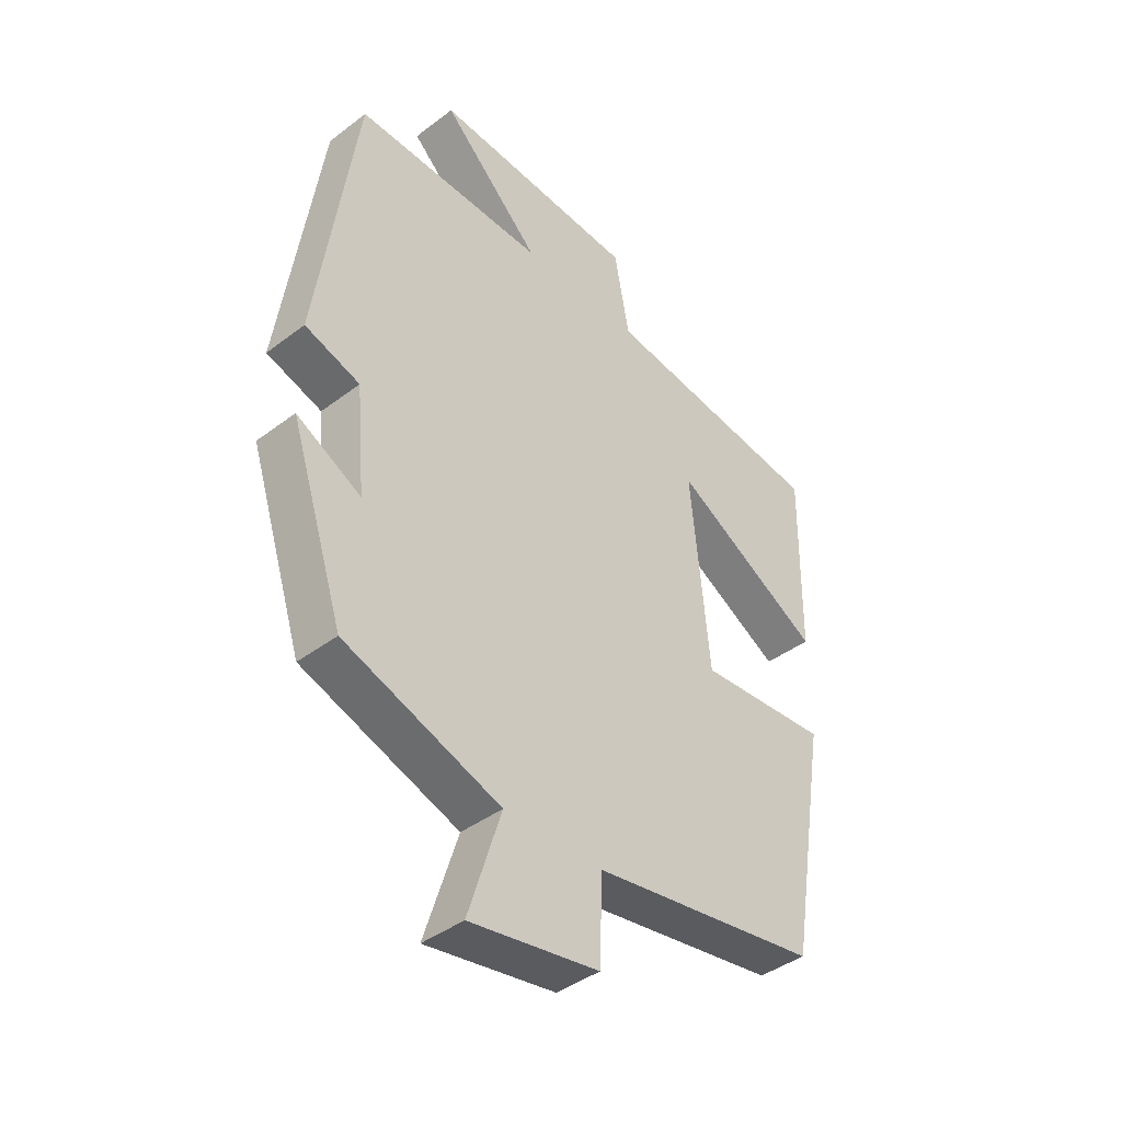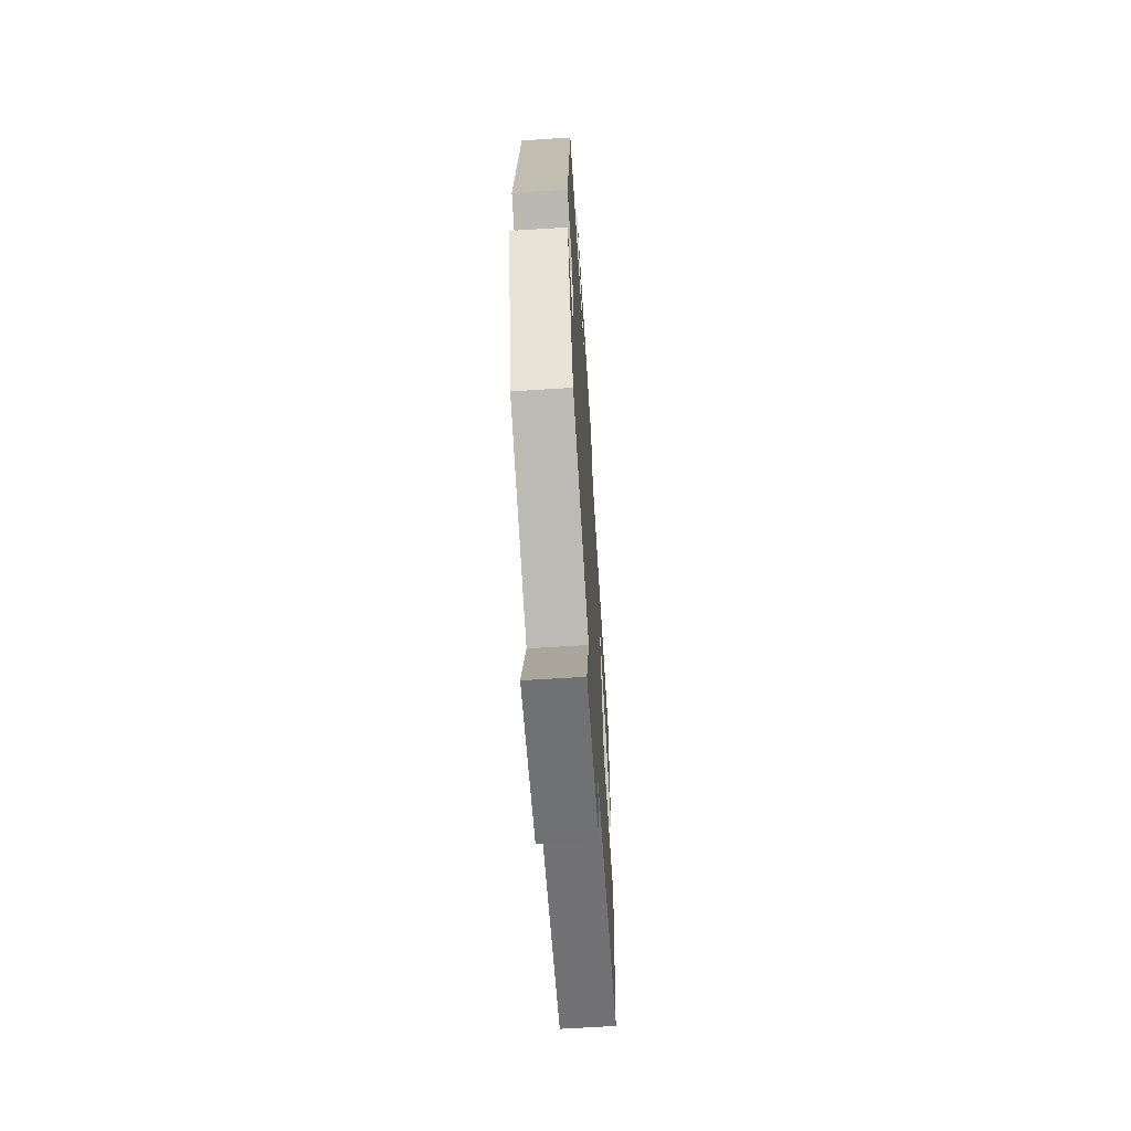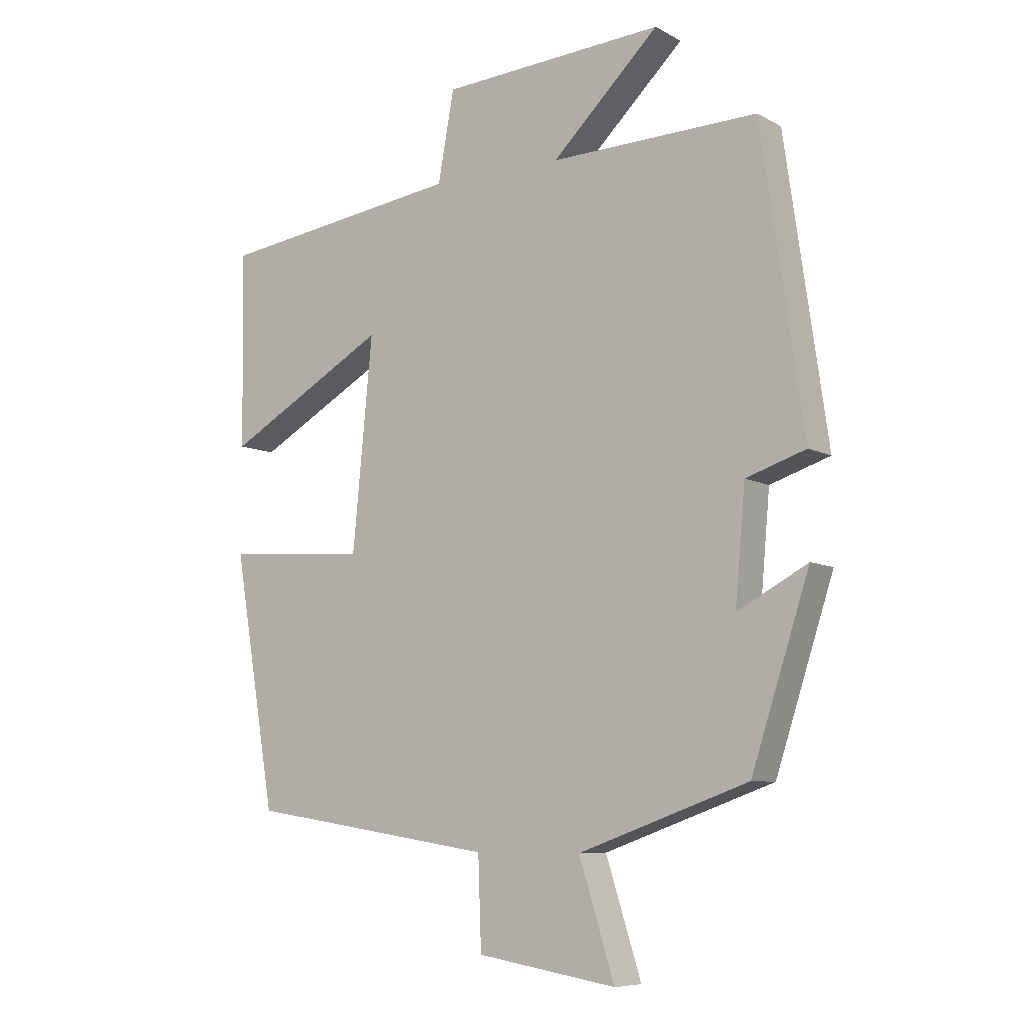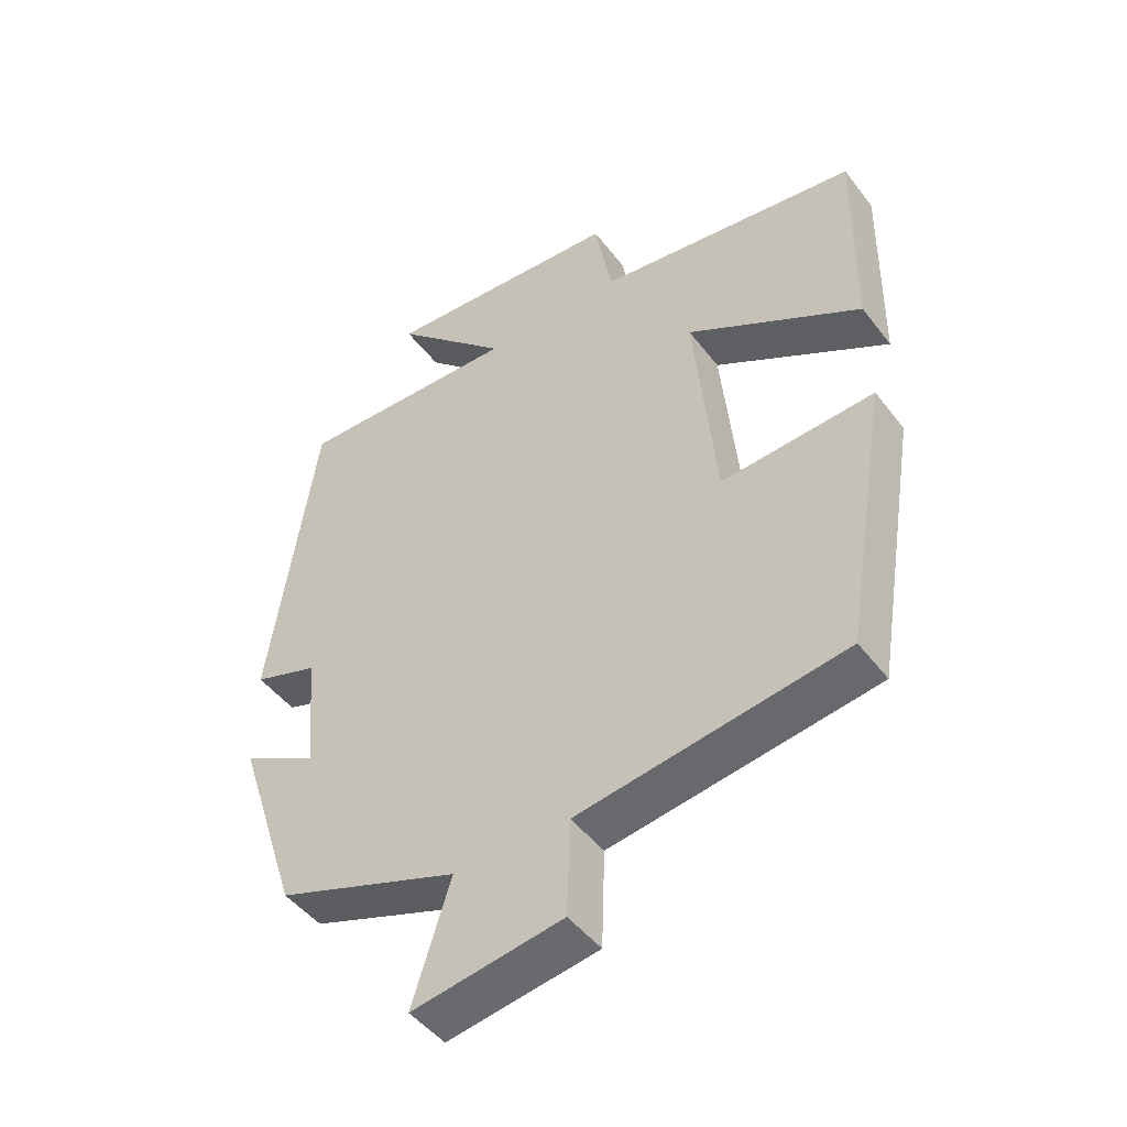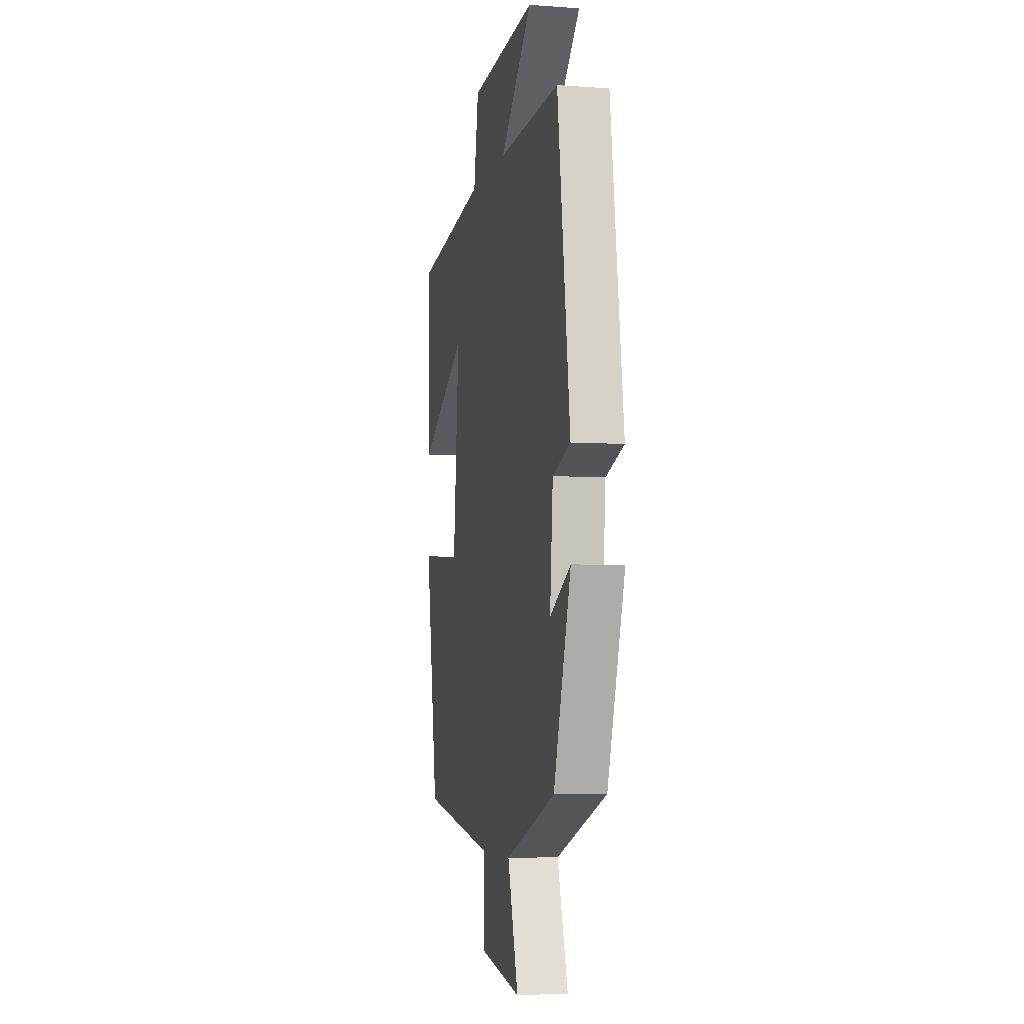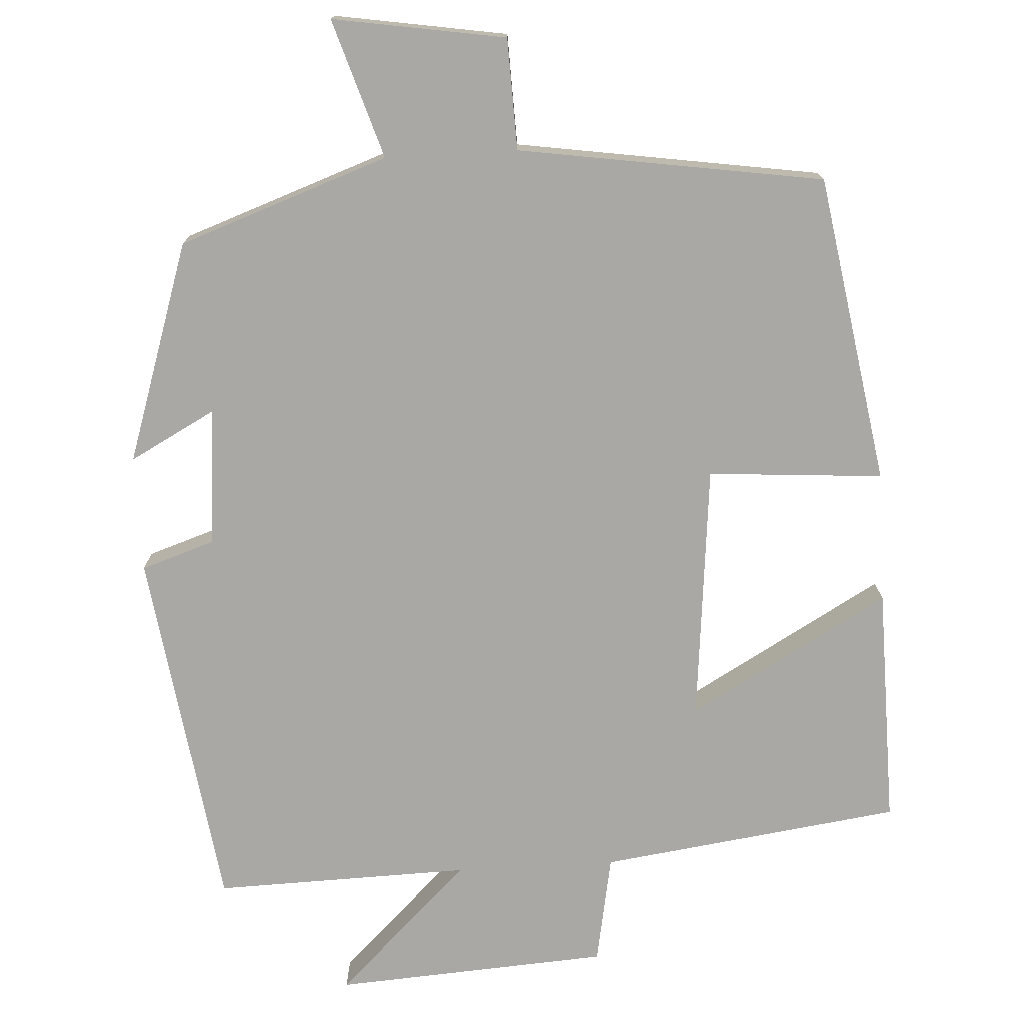
<metadata>
{"format":"obj","ext":"obj","renderer":"f3d","projection":"perspective","resolution":1024,"background":"white","views":[{"elev":-41.2,"azim":132.7,"up":"+Z"},{"elev":-64.2,"azim":93.7,"up":"+Z"},{"elev":-7.9,"azim":34.7,"up":"+Z"},{"elev":-47.3,"azim":-144.6,"up":"+Z"},{"elev":-5.2,"azim":77.7,"up":"+Z"},{"elev":-75.0,"azim":-176.8,"up":"+Y"}]}
</metadata>
<code>
v 0.432 0.07 0.509
v 0.5 0.07 0.035
v 0.404 0.07 0.003
v 0.388 0.07 -0.177
v 0.5 0.07 -0.117
v 0.407 0.07 -0.403
v 0.135 0.07 -0.5
v 0.192 0.07 -0.68
v -0.032 0.07 -0.644
v -0.037 0.07 -0.5
v -0.433 0.07 -0.44
v -0.5 0.07 -0.038
v -0.272 0.07 -0.054
v -0.24 0.07 0.282
v -0.5 0.07 0.134
v -0.505 0.07 0.446
v -0.113 0.07 0.5
v -0.087 0.07 0.643
v 0.271 0.07 0.667
v 0.099 0.07 0.5
v 0.432 0 0.509
v 0.5 0 0.035
v 0.404 0 0.003
v 0.388 0 -0.177
v 0.5 0 -0.117
v 0.407 0 -0.403
v 0.135 0 -0.5
v 0.192 0 -0.68
v -0.032 0 -0.644
v -0.037 0 -0.5
v -0.433 0 -0.44
v -0.5 0 -0.038
v -0.272 0 -0.054
v -0.24 0 0.282
v -0.5 0 0.134
v -0.505 0 0.446
v -0.113 0 0.5
v -0.087 0 0.643
v 0.271 0 0.667
v 0.099 0 0.5
f 17 18 19 20
f 16 17 20
f 15 16 20
f 14 15 20
f 1 2 3
f 20 1 3
f 14 20 3
f 13 14 3
f 10 11 12 13
f 10 13 3 4
f 7 8 9 10
f 6 7 10
f 5 6 10
f 4 5 10
f 40 39 38 37
f 40 37 36
f 40 36 35
f 40 35 34
f 23 22 21
f 23 21 40
f 23 40 34
f 23 34 33
f 33 32 31 30
f 24 23 33 30
f 30 29 28 27
f 30 27 26
f 30 26 25
f 30 25 24
f 1 21 22 2
f 2 22 23 3
f 3 23 24 4
f 4 24 25 5
f 5 25 26 6
f 6 26 27 7
f 7 27 28 8
f 8 28 29 9
f 9 29 30 10
f 10 30 31 11
f 11 31 32 12
f 12 32 33 13
f 13 33 34 14
f 14 34 35 15
f 15 35 36 16
f 16 36 37 17
f 17 37 38 18
f 18 38 39 19
f 19 39 40 20
f 20 40 21 1

</code>
